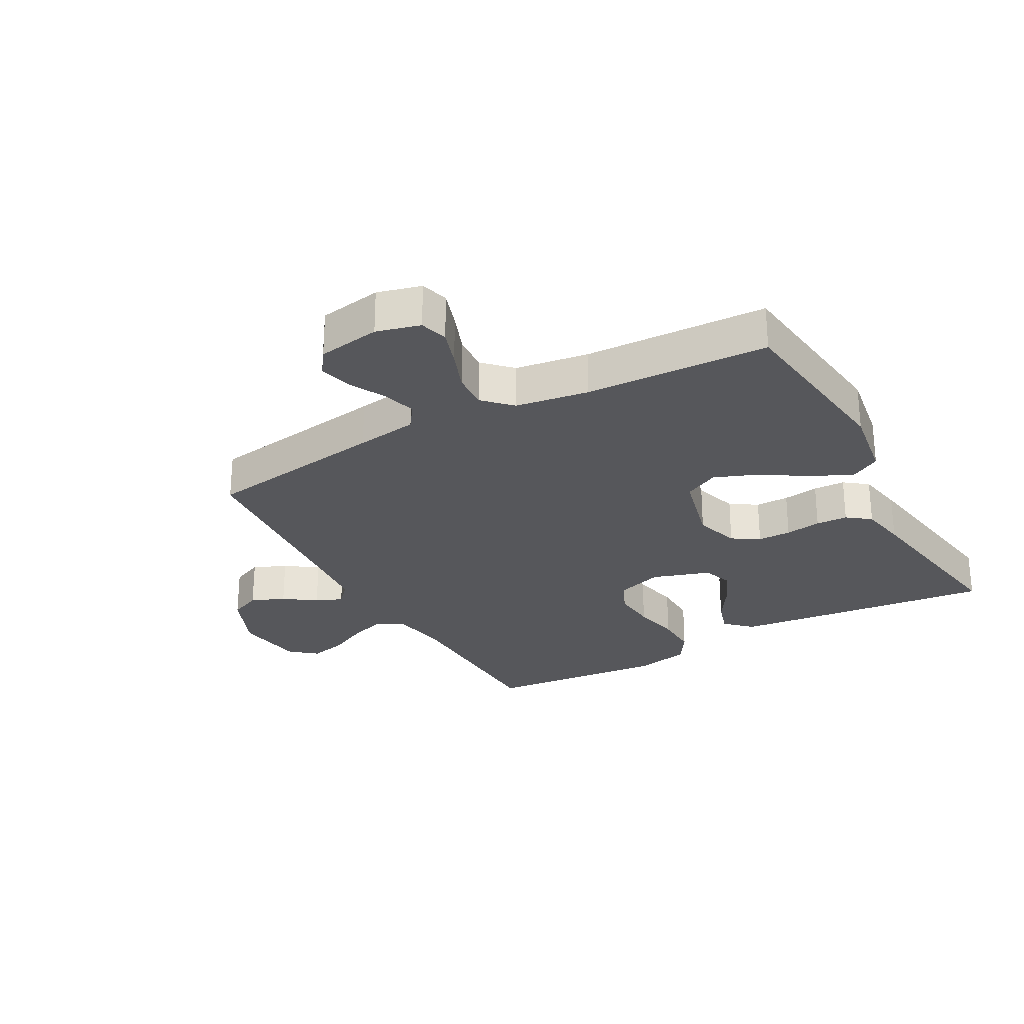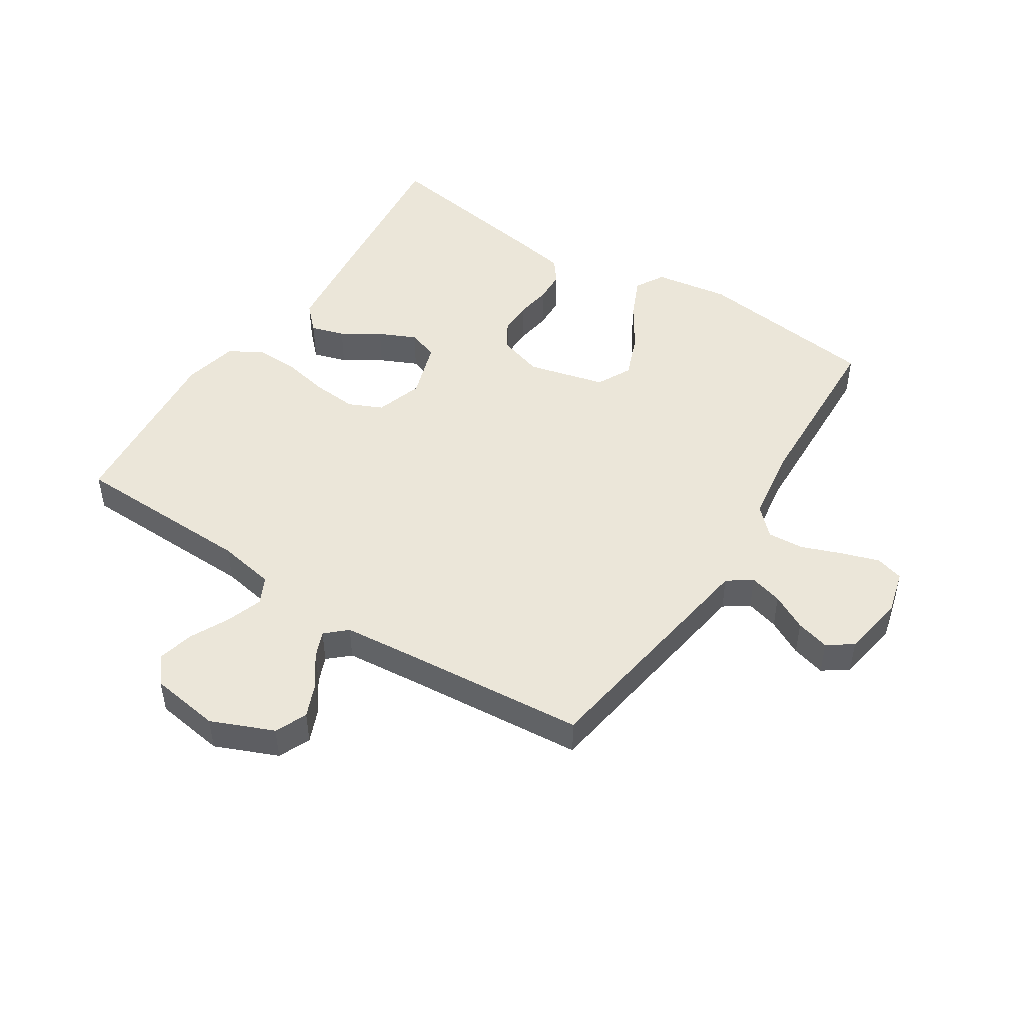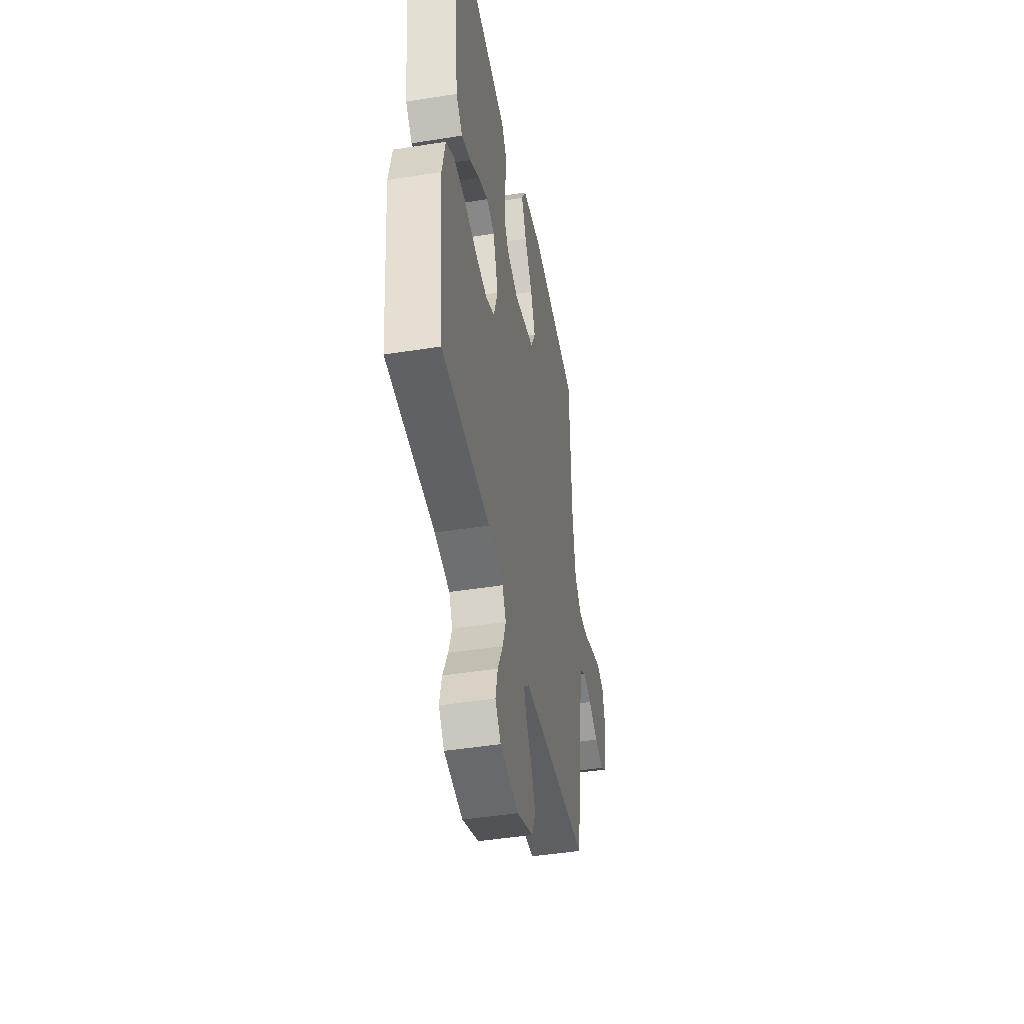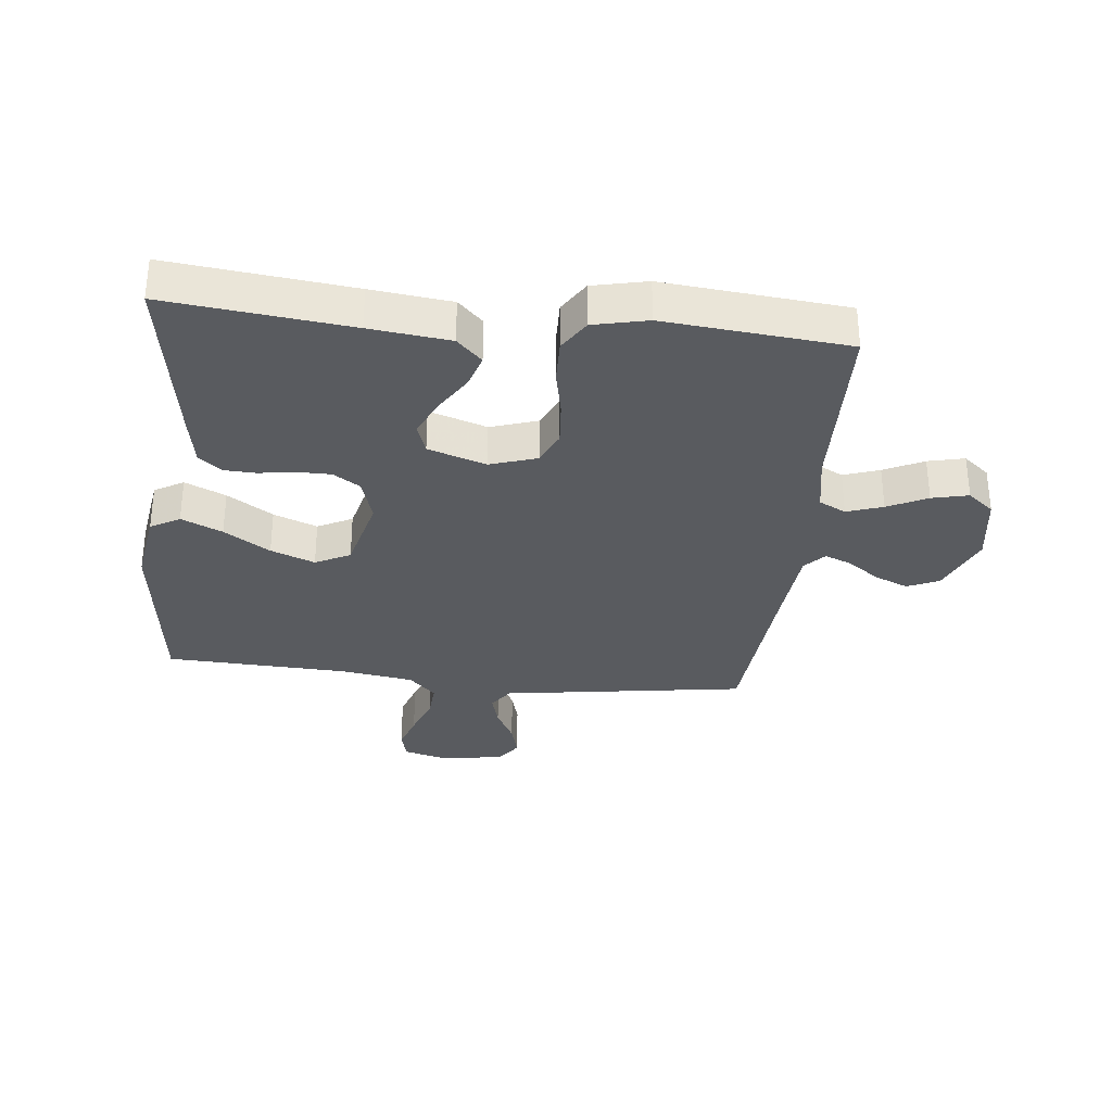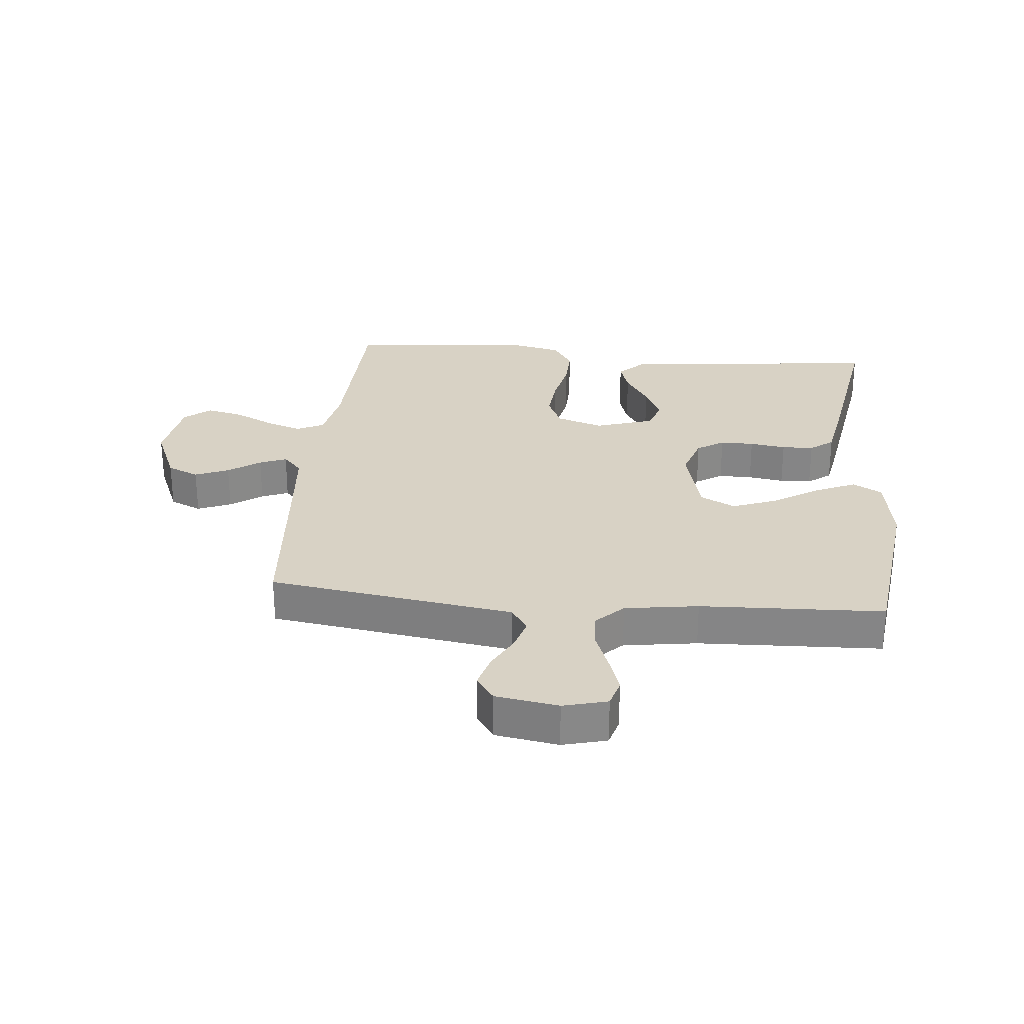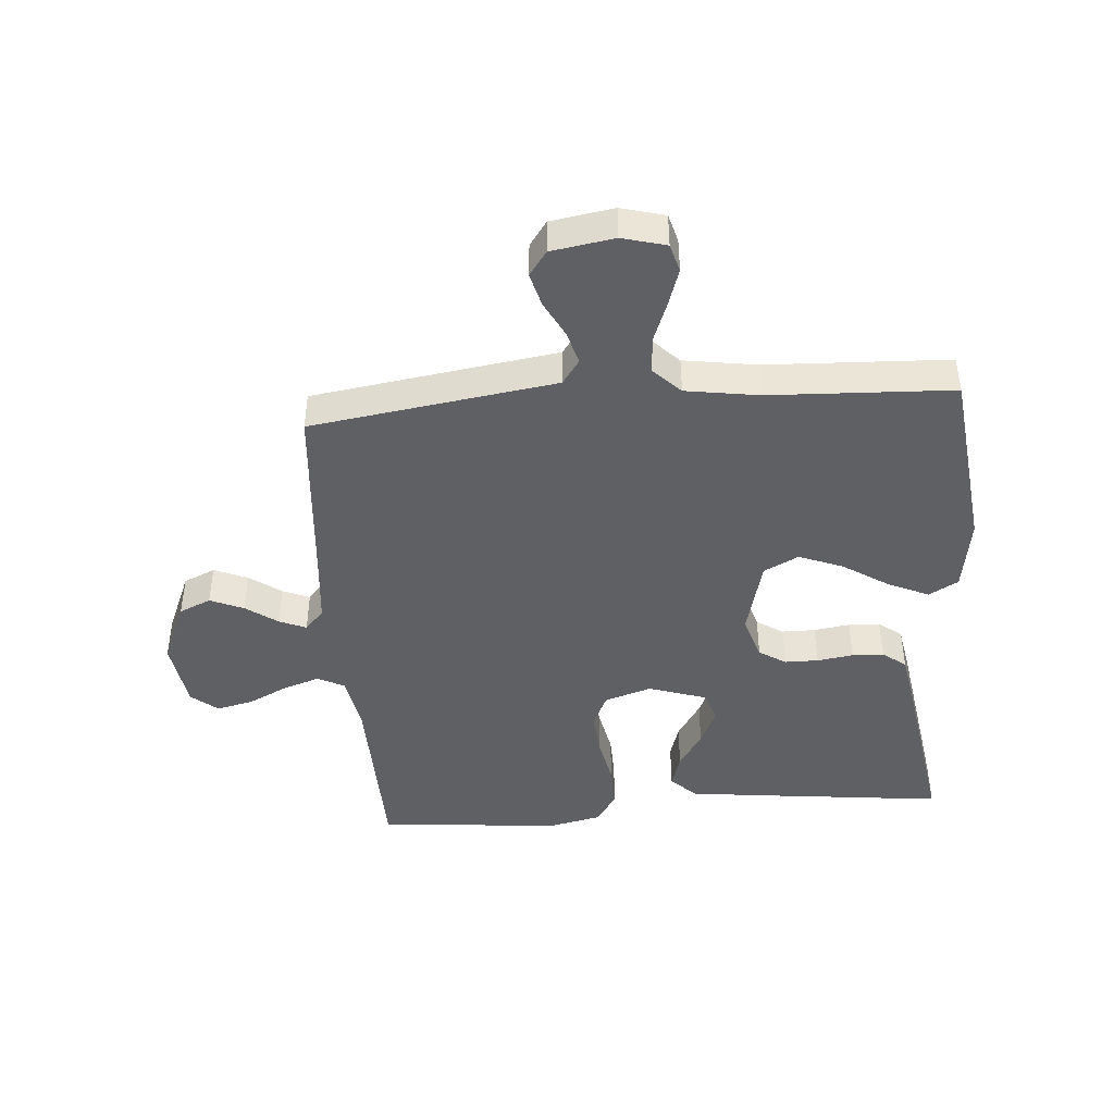
<metadata>
{"format":"obj","ext":"obj","renderer":"f3d","projection":"perspective","resolution":1024,"background":"white","views":[{"elev":-27.2,"azim":-61.1,"up":"+Y"},{"elev":48.1,"azim":-147.2,"up":"+Y"},{"elev":-44.7,"azim":100.5,"up":"+Z"},{"elev":-32.4,"azim":83.8,"up":"+Y"},{"elev":27.7,"azim":-84.5,"up":"+Y"},{"elev":-44.1,"azim":-85.7,"up":"+Y"}]}
</metadata>
<code>
v -0.5 0.07 0.5
v -0.2 0.07 0.537
v -0.077 0.07 0.518
v -0.05 0.07 0.47
v -0.08 0.07 0.403
v -0.128 0.07 0.328
v -0.156 0.07 0.256
v -0.127 0.07 0.199
v 0 0.07 0.167
v 0.073 0.07 0.19
v 0.101 0.07 0.234
v 0.101 0.07 0.289
v 0.092 0.07 0.348
v 0.094 0.07 0.4
v 0.123 0.07 0.438
v 0.2 0.07 0.452
v 0.5 0.07 0.5
v 0.467 0.07 0.2
v 0.452 0.07 0.069
v 0.412 0.07 0.028
v 0.357 0.07 0.045
v 0.295 0.07 0.084
v 0.234 0.07 0.112
v 0.184 0.07 0.095
v 0.153 0.07 0
v 0.178 0.07 -0.077
v 0.233 0.07 -0.102
v 0.306 0.07 -0.096
v 0.384 0.07 -0.08
v 0.456 0.07 -0.078
v 0.508 0.07 -0.111
v 0.528 0.07 -0.2
v 0.5 0.07 -0.5
v 0.2 0.07 -0.508
v 0.106 0.07 -0.525
v 0.084 0.07 -0.569
v 0.104 0.07 -0.628
v 0.136 0.07 -0.693
v 0.15 0.07 -0.753
v 0.115 0.07 -0.796
v 0 0.07 -0.813
v -0.102 0.07 -0.77
v -0.125 0.07 -0.718
v -0.102 0.07 -0.663
v -0.065 0.07 -0.611
v -0.047 0.07 -0.567
v -0.081 0.07 -0.536
v -0.2 0.07 -0.525
v -0.5 0.07 -0.5
v -0.545 0.07 -0.2
v -0.56 0.07 -0.099
v -0.6 0.07 -0.071
v -0.654 0.07 -0.086
v -0.713 0.07 -0.117
v -0.768 0.07 -0.132
v -0.809 0.07 -0.103
v -0.826 0.07 0
v -0.807 0.07 0.072
v -0.761 0.07 0.085
v -0.7 0.07 0.065
v -0.634 0.07 0.04
v -0.574 0.07 0.036
v -0.53 0.07 0.08
v -0.512 0.07 0.2
v -0.5 0 0.5
v -0.2 0 0.537
v -0.077 0 0.518
v -0.05 0 0.47
v -0.08 0 0.403
v -0.128 0 0.328
v -0.156 0 0.256
v -0.127 0 0.199
v 0 0 0.167
v 0.073 0 0.19
v 0.101 0 0.234
v 0.101 0 0.289
v 0.092 0 0.348
v 0.094 0 0.4
v 0.123 0 0.438
v 0.2 0 0.452
v 0.5 0 0.5
v 0.467 0 0.2
v 0.452 0 0.069
v 0.412 0 0.028
v 0.357 0 0.045
v 0.295 0 0.084
v 0.234 0 0.112
v 0.184 0 0.095
v 0.153 0 0
v 0.178 0 -0.077
v 0.233 0 -0.102
v 0.306 0 -0.096
v 0.384 0 -0.08
v 0.456 0 -0.078
v 0.508 0 -0.111
v 0.528 0 -0.2
v 0.5 0 -0.5
v 0.2 0 -0.508
v 0.106 0 -0.525
v 0.084 0 -0.569
v 0.104 0 -0.628
v 0.136 0 -0.693
v 0.15 0 -0.753
v 0.115 0 -0.796
v 0 0 -0.813
v -0.102 0 -0.77
v -0.125 0 -0.718
v -0.102 0 -0.663
v -0.065 0 -0.611
v -0.047 0 -0.567
v -0.081 0 -0.536
v -0.2 0 -0.525
v -0.5 0 -0.5
v -0.545 0 -0.2
v -0.56 0 -0.099
v -0.6 0 -0.071
v -0.654 0 -0.086
v -0.713 0 -0.117
v -0.768 0 -0.132
v -0.809 0 -0.103
v -0.826 0 0
v -0.807 0 0.072
v -0.761 0 0.085
v -0.7 0 0.065
v -0.634 0 0.04
v -0.574 0 0.036
v -0.53 0 0.08
v -0.512 0 0.2
f 59 60 61
f 58 59 61
f 57 58 61
f 56 57 61
f 55 56 61
f 54 55 61
f 53 54 61
f 52 53 61 62
f 51 52 62 63
f 50 51 63
f 49 50 63
f 48 49 63
f 43 44 45
f 42 43 45
f 41 42 45
f 40 41 45
f 39 40 45
f 38 39 45
f 37 38 45
f 36 37 45 46
f 35 36 46 47
f 32 33 34
f 31 32 34
f 30 31 34
f 29 30 34
f 28 29 34
f 35 47 48
f 34 35 48
f 28 34 48
f 27 28 48
f 20 21 22
f 19 20 22
f 18 19 22
f 17 18 22
f 16 17 22
f 15 16 22
f 14 15 22
f 13 14 22
f 12 13 22
f 11 12 22 23
f 10 11 23 24
f 4 5 6
f 3 4 6
f 2 3 6
f 1 2 6
f 64 1 6
f 64 6 7
f 48 63 64
f 27 48 64
f 26 27 64
f 25 26 64
f 9 10 24 25
f 8 9 25 64
f 7 8 64
f 125 124 123
f 125 123 122
f 125 122 121
f 125 121 120
f 125 120 119
f 125 119 118
f 125 118 117
f 126 125 117 116
f 127 126 116 115
f 127 115 114
f 127 114 113
f 127 113 112
f 109 108 107
f 109 107 106
f 109 106 105
f 109 105 104
f 109 104 103
f 109 103 102
f 109 102 101
f 110 109 101 100
f 111 110 100 99
f 98 97 96
f 98 96 95
f 98 95 94
f 98 94 93
f 98 93 92
f 112 111 99
f 112 99 98
f 112 98 92
f 112 92 91
f 86 85 84
f 86 84 83
f 86 83 82
f 86 82 81
f 86 81 80
f 86 80 79
f 86 79 78
f 86 78 77
f 86 77 76
f 87 86 76 75
f 88 87 75 74
f 70 69 68
f 70 68 67
f 70 67 66
f 70 66 65
f 70 65 128
f 71 70 128
f 128 127 112
f 128 112 91
f 128 91 90
f 128 90 89
f 89 88 74 73
f 128 89 73 72
f 128 72 71
f 1 65 66 2
f 2 66 67 3
f 3 67 68 4
f 4 68 69 5
f 5 69 70 6
f 6 70 71 7
f 7 71 72 8
f 8 72 73 9
f 9 73 74 10
f 10 74 75 11
f 11 75 76 12
f 12 76 77 13
f 13 77 78 14
f 14 78 79 15
f 15 79 80 16
f 16 80 81 17
f 17 81 82 18
f 18 82 83 19
f 19 83 84 20
f 20 84 85 21
f 21 85 86 22
f 22 86 87 23
f 23 87 88 24
f 24 88 89 25
f 25 89 90 26
f 26 90 91 27
f 27 91 92 28
f 28 92 93 29
f 29 93 94 30
f 30 94 95 31
f 31 95 96 32
f 32 96 97 33
f 33 97 98 34
f 34 98 99 35
f 35 99 100 36
f 36 100 101 37
f 37 101 102 38
f 38 102 103 39
f 39 103 104 40
f 40 104 105 41
f 41 105 106 42
f 42 106 107 43
f 43 107 108 44
f 44 108 109 45
f 45 109 110 46
f 46 110 111 47
f 47 111 112 48
f 48 112 113 49
f 49 113 114 50
f 50 114 115 51
f 51 115 116 52
f 52 116 117 53
f 53 117 118 54
f 54 118 119 55
f 55 119 120 56
f 56 120 121 57
f 57 121 122 58
f 58 122 123 59
f 59 123 124 60
f 60 124 125 61
f 61 125 126 62
f 62 126 127 63
f 63 127 128 64
f 64 128 65 1

</code>
